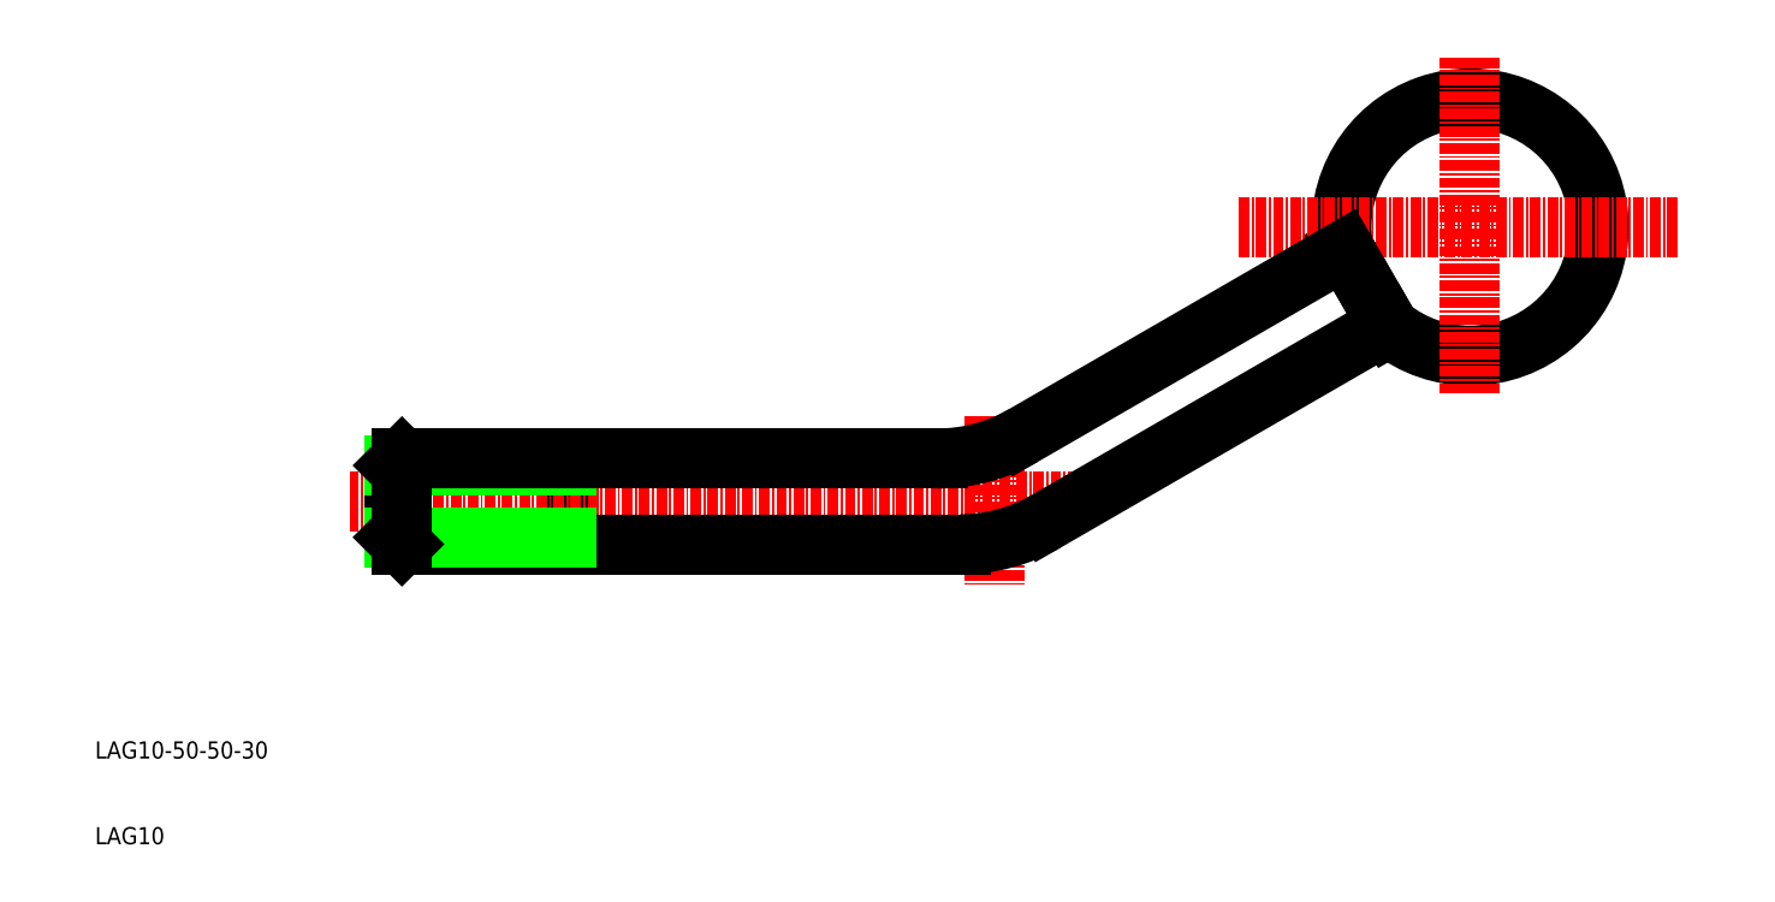
<metadata>
{"format":"dxf","ext":"dxf","renderer":"ezdxf+matplotlib","layout":"modelspace","background":"white","min_lineweight":24,"dpi":150}
</metadata>
<code>
0
SECTION
2
ENTITIES
0
TEXT
8
0
10
10
20
10
30
0
40
2
1
LAG10
0
TEXT
8
0
10
10
20
20
30
0
40
2
1
LAG10-50-50-30
0
LINE
8
CENTER
10
115
20
60
30
0
11
115
21
40
31
0
0
LINE
8
0
10
155.8
20
79.33
30
0
11
160.8
21
70.67
31
0
0
LINE
8
0
10
65
20
55
30
0
11
65
21
45
31
0
0
LINE
8
CENTER
10
124.7
20
50
30
0
11
39.77
21
50
31
0
0
LINE
8
0
10
155.6
20
79.66
30
0
11
161
21
70.34
31
0
0
ARC
8
0
10
170.4
20
82
30
0
40
15
50
231
51
189
0
LINE
8
CENTER
10
143.4
20
82
30
0
11
194.9
21
82
31
0
0
LINE
8
CENTER
10
170.4
20
101.8
30
0
11
170.4
21
62.55
31
0
0
LINE
8
0
10
118.3
20
57.68
30
0
11
155.8
21
79.33
31
0
0
LINE
8
0
10
108.3
20
55
30
0
11
65
21
55
31
0
0
LINE
8
0
10
121
20
47.68
30
0
11
160.8
21
70.67
31
0
0
LINE
8
0
10
111
20
45
30
0
11
65
21
45
31
0
0
LINE
8
0
10
45
20
54.19
30
0
11
45
21
45.81
31
0
0
ARC
8
0
10
108.3
20
75
30
0
40
20
50
270
51
300
0
ARC
8
0
10
111
20
65
30
0
40
20
50
270
51
300
0
LINE
8
0
10
65
20
45
30
0
11
45.81
21
45
31
0
0
LINE
8
0
10
65
20
45.81
30
0
11
45
21
45.81
31
0
0
LINE
8
0
10
65
20
54.19
30
0
11
45
21
54.19
31
0
0
LINE
8
0
10
65
20
55
30
0
11
45.81
21
55
31
0
0
LINE
8
0
10
45.81
20
55
30
0
11
45
21
54.19
31
0
0
LINE
8
0
10
45
20
45.81
30
0
11
45.81
21
45
31
0
0
LINE
8
0
10
45.81
20
55
30
0
11
45.81
21
45
31
0
0
ENDSEC
0
EOF

</code>
